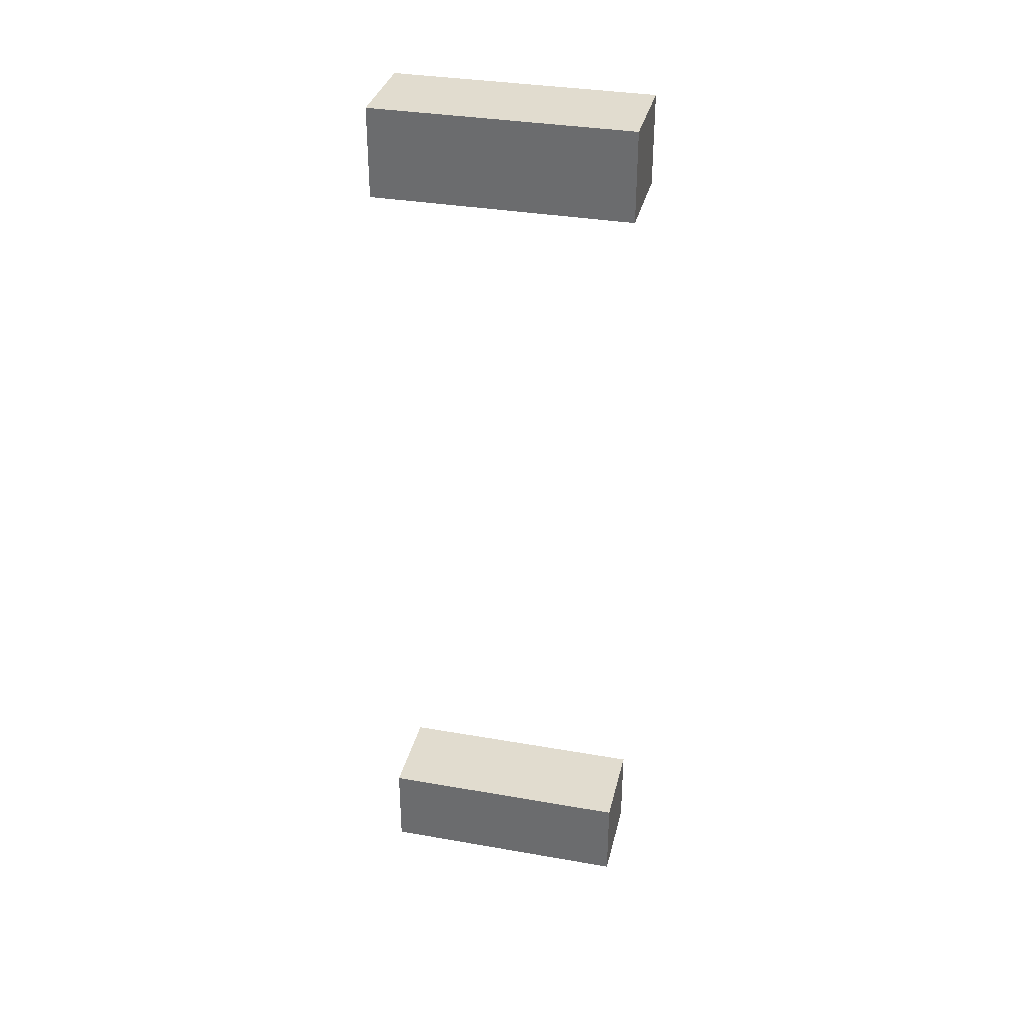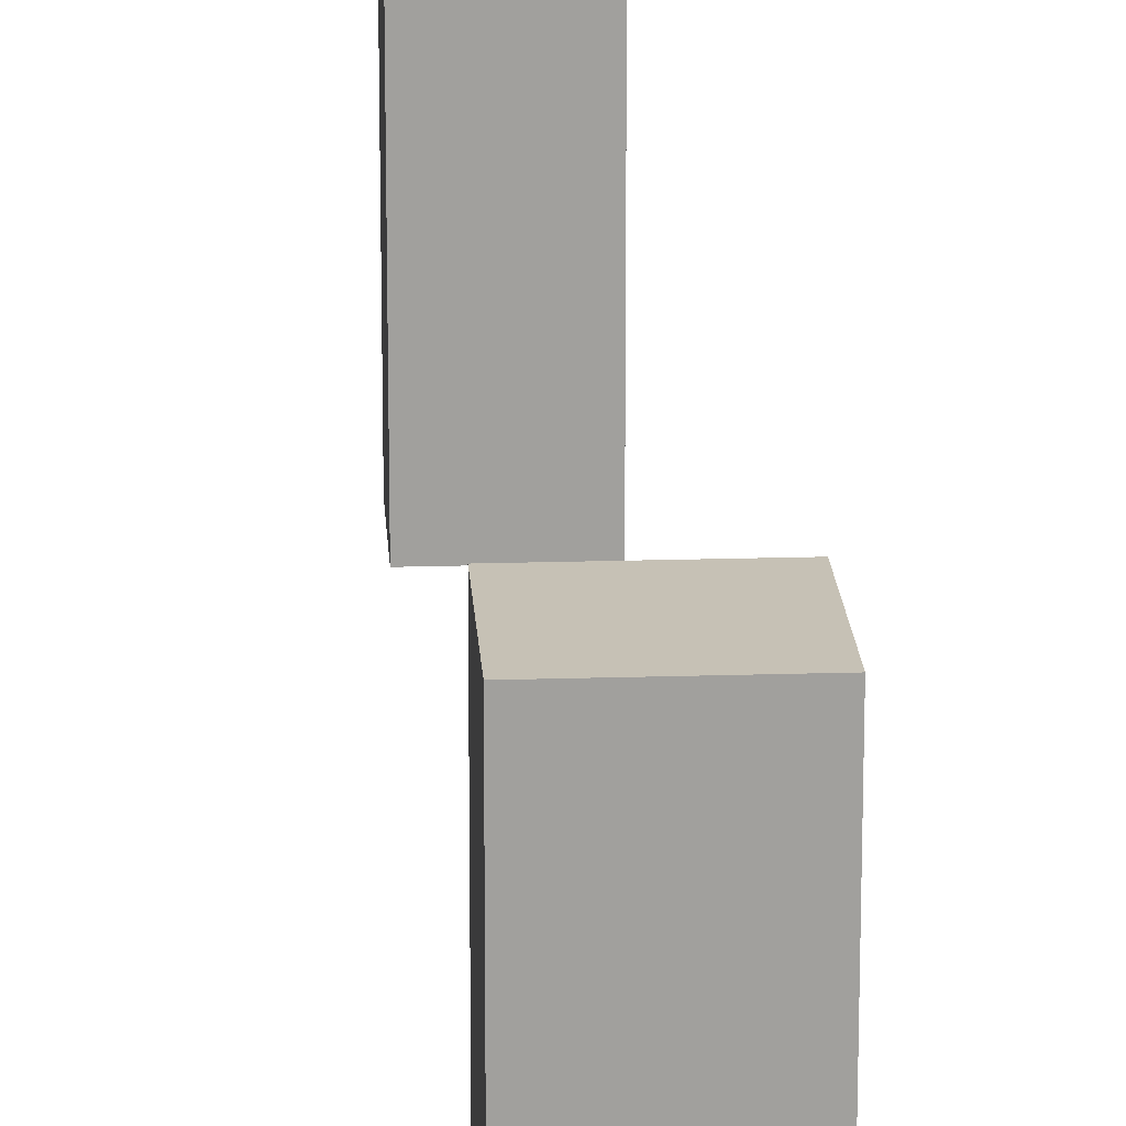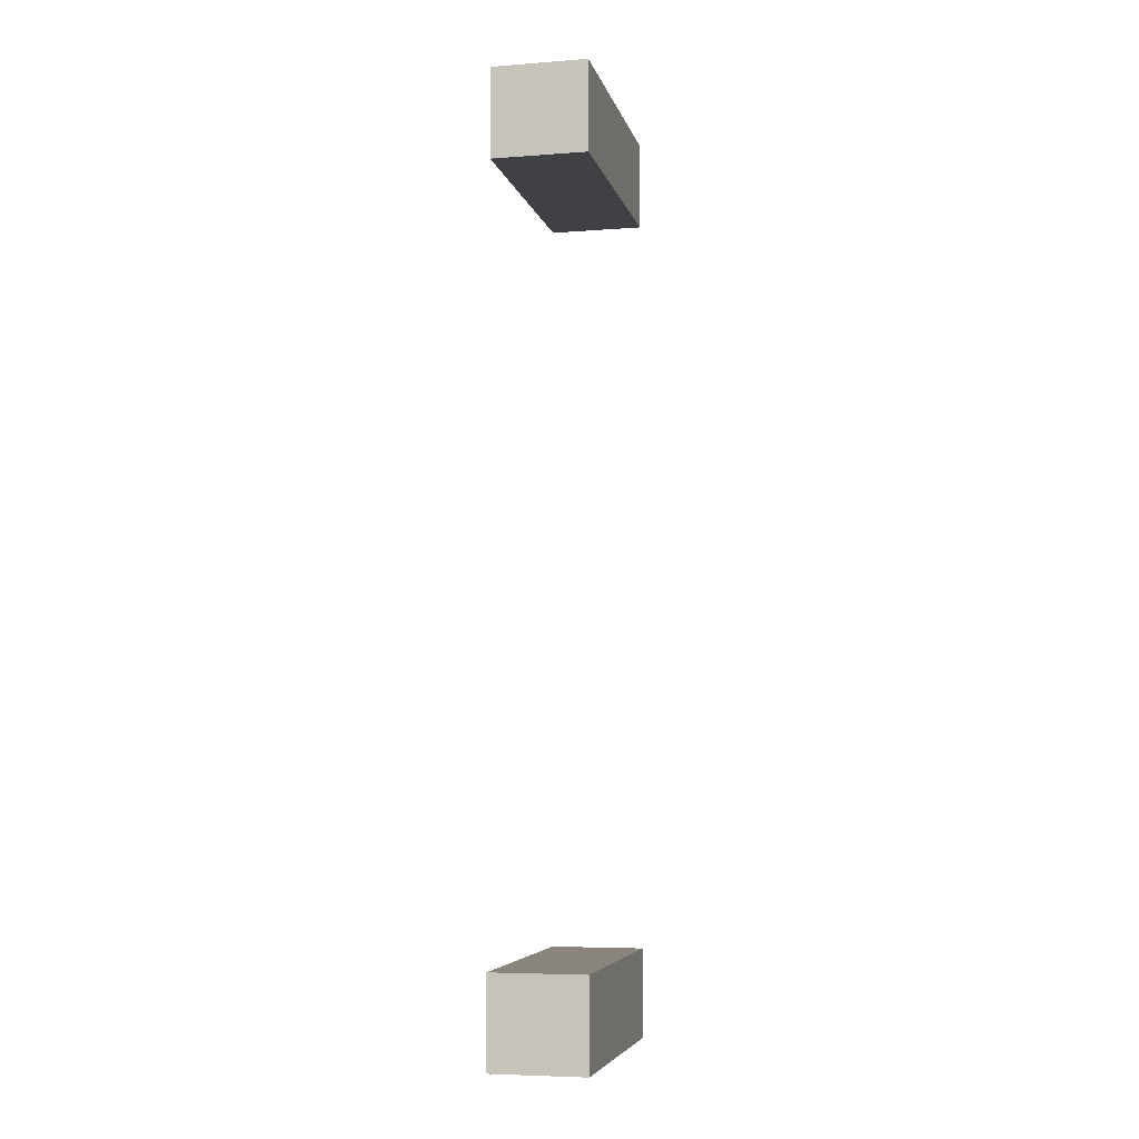
<metadata>
{"format":"obj","ext":"obj","renderer":"f3d","projection":"perspective","resolution":1024,"background":"white","views":[{"elev":34.2,"azim":103.3,"up":"+Z"},{"elev":18.8,"azim":176.6,"up":"+Y"},{"elev":-5.9,"azim":12.8,"up":"+Z"}]}
</metadata>
<code>
o chimney
v 0.15 2.892 1.188
v 0.15 2.892 1.471
v -0.15 2.892 1.188
v -0.15 2.892 1.471
v 0.15 3.708 1.188
v 0.15 3.708 1.471
v -0.15 3.708 1.188
v -0.15 3.708 1.471
v 0.15 2.892 -1.484
v 0.15 2.892 -1.201
v -0.15 2.892 -1.484
v -0.15 2.892 -1.201
v 0.15 3.708 -1.484
v 0.15 3.708 -1.201
v -0.15 3.708 -1.484
v -0.15 3.708 -1.201
f 3 4 2 1
f 7 5 6 8
f 1 2 6 5
f 4 3 7 8
f 2 4 8 6
f 3 1 5 7
f 11 12 10 9
f 15 13 14 16
f 9 10 14 13
f 12 11 15 16
f 10 12 16 14
f 11 9 13 15

</code>
